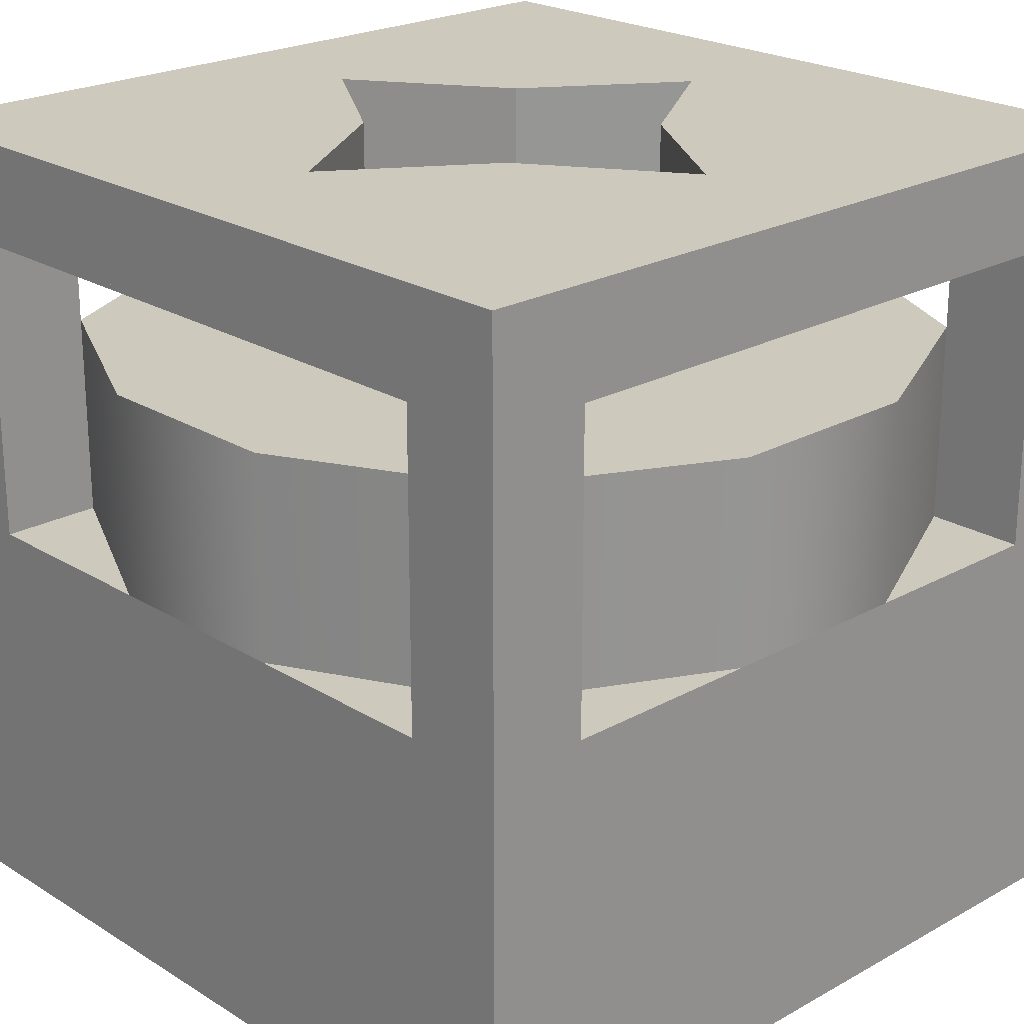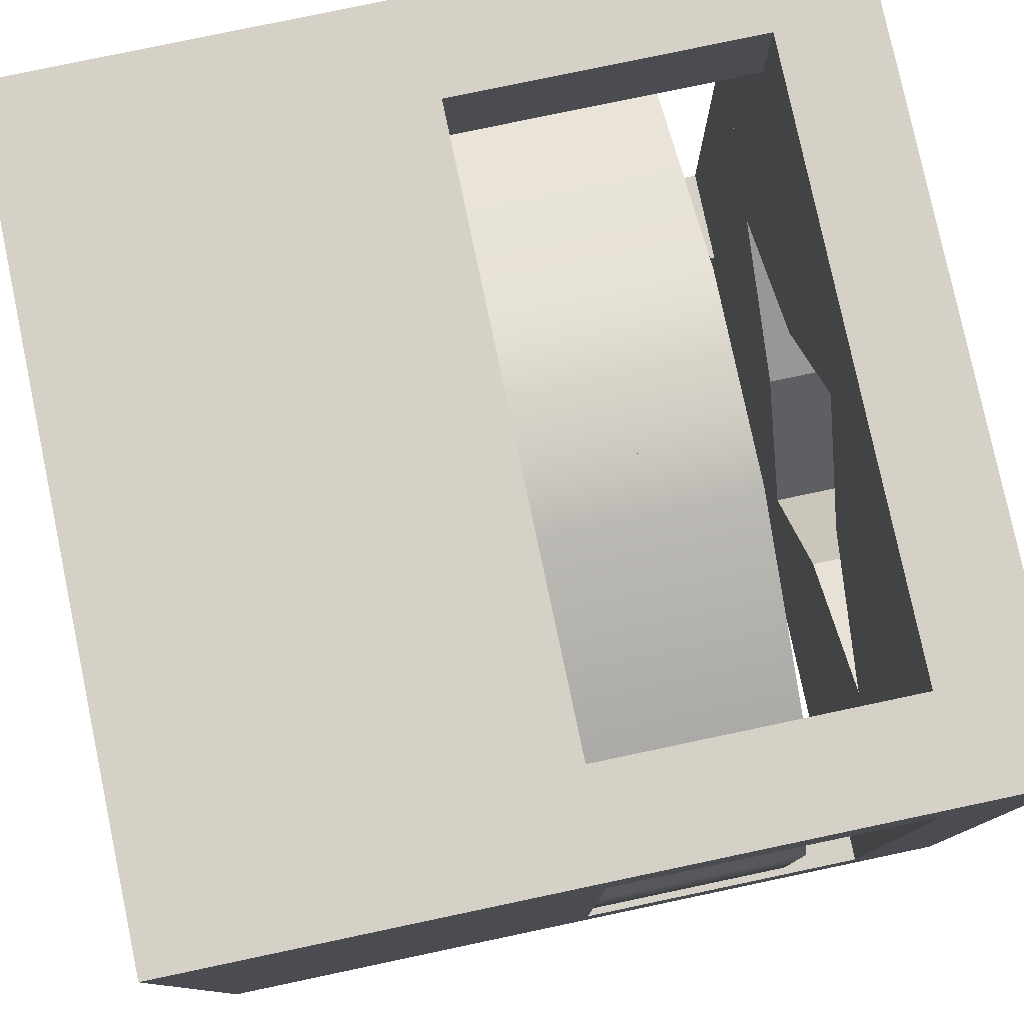
<metadata>
{"format":"obj","ext":"obj","renderer":"f3d","projection":"perspective","resolution":1024,"background":"white","views":[{"elev":22.6,"azim":46.5,"up":"+Y"},{"elev":79.0,"azim":78.1,"up":"+Z"}]}
</metadata>
<code>
o pCube1
v 0 -0 1
v 0.125 -0 1
v 0.125 0.125 1
v 0 0.125 1
v 0.25 -0 1
v 0.25 0.125 1
v 0.375 -0 1
v 0.375 0.125 1
v 0.5 -0 1
v 0.5 0.125 1
v 0.625 -0 1
v 0.625 0.125 1
v 0.75 -0 1
v 0.75 0.125 1
v 0.875 -0 1
v 0.875 0.125 1
v 1 -0 1
v 1 0.125 1
v 0.125 0.25 1
v 0 0.25 1
v 0.25 0.25 1
v 0.375 0.25 1
v 0.5 0.25 1
v 0.625 0.25 1
v 0.75 0.25 1
v 0.875 0.25 1
v 1 0.25 1
v 0.125 0.375 1
v 0 0.375 1
v 0.25 0.375 1
v 0.375 0.375 1
v 0.5 0.375 1
v 0.625 0.375 1
v 0.75 0.375 1
v 0.875 0.375 1
v 1 0.375 1
v 0.125 0.5 1
v 0 0.5 1
v 0.25 0.5 1
v 0.375 0.5 1
v 0.5 0.5 1
v 0.625 0.5 1
v 0.75 0.5 1
v 0.875 0.5 1
v 1 0.5 1
v 0 1 1
v 0.125 1 1
v 0.125 1 0.875
v 0 1 0.875
v 0.25 0.5 0.875
v 0.125 0.5 0.875
v 0.375 0.5 0.875
v 0.5 0.5 0.875
v 0.625 0.5 0.875
v 0.75 0.5 0.875
v 0.875 0.5 0.875
v 0.875 1 1
v 1 1 1
v 1 1 0.875
v 0.875 1 0.875
v 0 0.5 0.875
v 0.125 0.5 0.75
v 0 0.5 0.75
v 0.25 0.5 0.75
v 0.375 0.5 0.75
v 0.5 0.5 0.75
v 0.625 0.5 0.75
v 0.75 0.5 0.75
v 0.875 0.5 0.75
v 1 0.5 0.875
v 1 0.5 0.75
v 0.125 0.5 0.625
v 0 0.5 0.625
v 0.25 0.5 0.625
v 0.25 0.625 0.75
v 0.375 0.625 0.75
v 0.375 0.625 0.625
v 0.25 0.625 0.625
v 0.5 0.625 0.75
v 0.5 0.625 0.625
v 0.625 0.625 0.75
v 0.625 0.625 0.625
v 0.75 0.625 0.75
v 0.75 0.625 0.625
v 0.875 0.5 0.625
v 0.75 0.5 0.625
v 1 0.5 0.625
v 0.125 0.5 0.5
v 0 0.5 0.5
v 0.25 0.5 0.5
v 0.375 0.625 0.5
v 0.25 0.625 0.5
v 0.5 0.625 0.5
v 0.625 0.625 0.5
v 0.75 0.625 0.5
v 0.875 0.5 0.5
v 0.75 0.5 0.5
v 1 0.5 0.5
v 0.125 0.5 0.375
v 0 0.5 0.375
v 0.25 0.5 0.375
v 0.375 0.625 0.375
v 0.25 0.625 0.375
v 0.5 0.625 0.375
v 0.625 0.625 0.375
v 0.75 0.625 0.375
v 0.875 0.5 0.375
v 0.75 0.5 0.375
v 1 0.5 0.375
v 0.125 0.5 0.25
v 0 0.5 0.25
v 0.25 0.5 0.25
v 0.375 0.625 0.25
v 0.25 0.625 0.25
v 0.5 0.625 0.25
v 0.625 0.625 0.25
v 0.75 0.625 0.25
v 0.875 0.5 0.25
v 0.75 0.5 0.25
v 1 0.5 0.25
v 0.125 0.5 0.125
v 0 0.5 0.125
v 0.25 0.5 0.125
v 0.375 0.5 0.25
v 0.375 0.5 0.125
v 0.5 0.5 0.25
v 0.5 0.5 0.125
v 0.625 0.5 0.25
v 0.625 0.5 0.125
v 0.75 0.5 0.125
v 0.875 0.5 0.125
v 1 0.5 0.125
v 0 1 0.125
v 0.125 1 0.125
v 0.125 1 0
v 0 1 0
v 0.25 0.5 0
v 0.125 0.5 0
v 0.375 0.5 0
v 0.5 0.5 0
v 0.625 0.5 0
v 0.75 0.5 0
v 0.875 0.5 0
v 0.875 1 0.125
v 1 1 0.125
v 1 1 0
v 0.875 1 0
v 0 0.5 0
v 0.125 0.375 0
v 0 0.375 0
v 0.25 0.375 0
v 0.375 0.375 0
v 0.5 0.375 0
v 0.625 0.375 0
v 0.75 0.375 0
v 0.875 0.375 0
v 1 0.5 0
v 1 0.375 0
v 0.125 0.25 0
v 0 0.25 0
v 0.25 0.25 0
v 0.375 0.25 0
v 0.5 0.25 0
v 0.625 0.25 0
v 0.75 0.25 0
v 0.875 0.25 0
v 1 0.25 0
v 0.125 0.125 0
v 0 0.125 0
v 0.25 0.125 0
v 0.375 0.125 0
v 0.5 0.125 0
v 0.625 0.125 0
v 0.75 0.125 0
v 0.875 0.125 0
v 1 0.125 0
v 0.125 0 0
v 0 0 0
v 0.25 0 0
v 0.375 0 0
v 0.5 0 0
v 0.625 0 0
v 0.75 0 0
v 0.875 0 0
v 1 0 0
v 0.125 0 0.125
v 0 0 0.125
v 0.25 0 0.125
v 0.375 0 0.125
v 0.5 0 0.125
v 0.625 0 0.125
v 0.75 0 0.125
v 0.875 0 0.125
v 1 0 0.125
v 0.125 0 0.25
v 0 0 0.25
v 0.25 0 0.25
v 0.375 0 0.25
v 0.5 0 0.25
v 0.625 0 0.25
v 0.75 0 0.25
v 0.875 0 0.25
v 1 0 0.25
v 0.125 0 0.375
v 0 0 0.375
v 0.25 0 0.375
v 0.375 0 0.375
v 0.5 0 0.375
v 0.625 0 0.375
v 0.75 0 0.375
v 0.875 0 0.375
v 1 0 0.375
v 0.125 0 0.5
v 0 0 0.5
v 0.25 0 0.5
v 0.375 0 0.5
v 0.5 0 0.5
v 0.625 0 0.5
v 0.75 0 0.5
v 0.875 0 0.5
v 1 0 0.5
v 0.125 -0 0.625
v 0 -0 0.625
v 0.25 -0 0.625
v 0.375 -0 0.625
v 0.5 -0 0.625
v 0.625 -0 0.625
v 0.75 -0 0.625
v 0.875 -0 0.625
v 1 -0 0.625
v 0.125 -0 0.75
v 0 -0 0.75
v 0.25 -0 0.75
v 0.375 -0 0.75
v 0.5 -0 0.75
v 0.625 -0 0.75
v 0.75 -0 0.75
v 0.875 -0 0.75
v 1 -0 0.75
v 0.125 -0 0.875
v 0 -0 0.875
v 0.25 -0 0.875
v 0.375 -0 0.875
v 0.5 -0 0.875
v 0.625 -0 0.875
v 0.75 -0 0.875
v 0.875 -0 0.875
v 1 -0 0.875
v 1 0.125 0.125
v 1 0.125 0.25
v 1 0.125 0.375
v 1 0.125 0.5
v 1 0.125 0.625
v 1 0.125 0.75
v 1 0.125 0.875
v 1 0.25 0.125
v 1 0.25 0.25
v 1 0.25 0.375
v 1 0.25 0.5
v 1 0.25 0.625
v 1 0.25 0.75
v 1 0.25 0.875
v 1 0.375 0.125
v 1 0.375 0.25
v 1 0.375 0.375
v 1 0.375 0.5
v 1 0.375 0.625
v 1 0.375 0.75
v 1 0.375 0.875
v 0 0.125 0.125
v 0 0.125 0.25
v 0 0.125 0.375
v 0 0.125 0.5
v 0 0.125 0.625
v 0 0.125 0.75
v 0 0.125 0.875
v 0 0.25 0.125
v 0 0.25 0.25
v 0 0.25 0.375
v 0 0.25 0.5
v 0 0.25 0.625
v 0 0.25 0.75
v 0 0.25 0.875
v 0 0.375 0.125
v 0 0.375 0.25
v 0 0.375 0.375
v 0 0.375 0.5
v 0 0.375 0.625
v 0 0.375 0.75
v 0 0.375 0.875
v 0.125 0.625 1
v 0 0.625 1
v 0.125 0.75 1
v 0 0.75 1
v 0.125 0.875 1
v 0 0.875 1
v 0.125 0.625 0.875
v 0.125 0.75 0.875
v 0.125 0.875 0.875
v 0.625 0.875 1
v 0.375 0.875 0.625
v 0.375 1 0.625
v 0.625 1 1
v 0 0.625 0.875
v 0 0.75 0.875
v 0 0.875 0.875
v 0 0.875 0.375
v 0 1 0.375
v 1 0.625 1
v 0.875 0.625 1
v 1 0.75 1
v 0.875 0.75 1
v 1 0.875 1
v 0.875 0.875 1
v 1 0.625 0.875
v 1 0.75 0.875
v 1 0.875 0.875
v 0.875 0.625 0.875
v 0.875 0.75 0.875
v 0.875 0.875 0.875
v 1 0.875 0.375
v 0.625 0.875 0.625
v 0.625 1 0.625
v 1 1 0.375
v 0.375 0.875 1
v 0.375 1 1
v 0.125 0.625 0.125
v 0 0.625 0.125
v 0.125 0.75 0.125
v 0 0.75 0.125
v 0.125 0.875 0.125
v 0 0.875 0.125
v 0 0.875 0.625
v 0.375 0.875 0.375
v 0.375 1 0.375
v 0 1 0.625
v 0.125 0.625 0
v 0.125 0.75 0
v 0.125 0.875 0
v 0.625 0.875 0
v 0.625 1 0
v 0 0.625 0
v 0 0.75 0
v 0 0.875 0
v 1 0.625 0.125
v 0.875 0.625 0.125
v 1 0.75 0.125
v 0.875 0.75 0.125
v 1 0.875 0.125
v 0.875 0.875 0.125
v 0.625 0.875 0.375
v 1 0.875 0.625
v 1 1 0.625
v 0.625 1 0.375
v 1 0.625 0
v 1 0.75 0
v 1 0.875 0
v 0.875 0.625 0
v 0.875 0.75 0
v 0.875 0.875 0
v 0.375 0.875 0
v 0.375 1 0
v 0.125 0.875 1
v 0.125 0.875 0.875
v 0.375 0.875 0.625
v 0.625 0.875 1
v 0 0.875 0.875
v 0 0.875 0.375
v 1 0.875 0.875
v 0.875 0.875 0.875
v 0.625 0.875 0.625
v 1 0.875 0.375
v 0.875 0.875 1
v 0.375 0.875 1
v 0 0.875 0.125
v 0.125 0.875 0.125
v 0.375 0.875 0.375
v 0 0.875 0.625
v 0.125 0.875 0
v 0.625 0.875 0
v 0.875 0.875 0.125
v 1 0.875 0.125
v 1 0.875 0.625
v 0.625 0.875 0.375
v 0.875 0.875 0
v 0.375 0.875 0
v 0.125 0.5 0.875
v 0.375 0.5 1
v 0.375 0.625 1
v 0.125 0.625 0.875
v 0 0.5 0.625
v 0 0.625 0.625
v 0.625 0.5 1
v 0.875 0.5 0.875
v 0.875 0.625 0.875
v 0.625 0.625 1
v 1 0.5 0.625
v 1 0.625 0.625
v 0.375 0.5 0
v 0.125 0.5 0.125
v 0.125 0.625 0.125
v 0.375 0.625 0
v 0 0.5 0.375
v 0 0.625 0.375
v 1 0.5 0.375
v 0.875 0.5 0.125
v 0.875 0.625 0.125
v 1 0.625 0.375
v 0.625 0.5 0
v 0.625 0.625 0
v 0.5 0.5 0.75
v 0.5 0.625 0.75
v 0.5 0.625 1
v 0.5 0.5 1
v 0.375 0.75 0.75
v 0.25 0.75 0.75
v 0.125 0.75 0.875
v 0.375 0.75 1
v 0.25 0.75 0.625
v 0 0.75 0.625
v 0.25 0.625 0.5
v 0.25 0.5 0.5
v 0 0.5 0.5
v 0 0.625 0.5
v 0.75 0.75 0.75
v 0.625 0.75 0.75
v 0.625 0.75 1
v 0.875 0.75 0.875
v 0.5 0.625 0.75
v 0.5 0.5 0.75
v 0.5 0.5 1
v 0.5 0.625 1
v 0.75 0.5 0.5
v 0.75 0.625 0.5
v 1 0.625 0.5
v 1 0.5 0.5
v 0.75 0.75 0.625
v 1 0.75 0.625
v 0.25 0.75 0.25
v 0.375 0.75 0.25
v 0.375 0.75 0
v 0.125 0.75 0.125
v 0.5 0.625 0.25
v 0.5 0.5 0.25
v 0.5 0.5 0
v 0.5 0.625 0
v 0.25 0.5 0.5
v 0.25 0.625 0.5
v 0 0.625 0.5
v 0 0.5 0.5
v 0.25 0.75 0.375
v 0 0.75 0.375
v 0.75 0.75 0.25
v 0.75 0.75 0.375
v 1 0.75 0.375
v 0.875 0.75 0.125
v 0.75 0.625 0.5
v 0.75 0.5 0.5
v 1 0.5 0.5
v 1 0.625 0.5
v 0.5 0.5 0.25
v 0.5 0.625 0.25
v 0.5 0.625 0
v 0.5 0.5 0
v 0.625 0.75 0.25
v 0.625 0.75 0
v 0.5 0.625 1
v 0.5 0.625 0.75
v 0.5 0.75 0.75
v 0.5 0.75 1
v 0.25 0.625 0.5
v 0 0.625 0.5
v 0 0.75 0.5
v 0.25 0.75 0.5
v 0.5 0.625 0.75
v 0.5 0.625 1
v 0.5 0.75 1
v 0.5 0.75 0.75
v 1 0.625 0.5
v 0.75 0.625 0.5
v 0.75 0.75 0.5
v 1 0.75 0.5
v 0.5 0.625 0.25
v 0.5 0.625 0
v 0.5 0.75 0
v 0.5 0.75 0.25
v 0 0.625 0.5
v 0.25 0.625 0.5
v 0.25 0.75 0.5
v 0 0.75 0.5
v 0.75 0.625 0.5
v 1 0.625 0.5
v 1 0.75 0.5
v 0.75 0.75 0.5
v 0.5 0.625 0
v 0.5 0.625 0.25
v 0.5 0.75 0.25
v 0.5 0.75 0
f 300 301 302 303
f 301 307 308 302
f 321 322 323 324
f 322 325 326 323
f 333 334 335 336
f 334 340 341 335
f 351 352 353 354
f 361 351 354 362
f 295 299 364 363
f 301 300 366 365
f 300 295 363 366
f 299 306 367 364
f 306 307 368 367
f 307 301 365 368
f 317 320 370 369
f 322 321 372 371
f 321 317 369 372
f 320 314 373 370
f 314 325 374 373
f 325 322 371 374
f 332 331 376 375
f 334 333 378 377
f 333 332 375 378
f 331 339 379 376
f 339 340 380 379
f 340 334 377 380
f 350 349 382 381
f 349 352 383 382
f 352 351 384 383
f 360 350 381 385
f 351 361 386 384
f 361 360 385 386
f 411 412 413 414
f 421 422 423 424
f 429 430 431 432
f 433 434 435 436
f 443 444 445 446
f 447 448 449 450
f 457 458 459 460
f 461 462 463 464
f 467 468 469 470
f 471 472 473 474
f 475 476 477 478
f 479 480 481 482
f 483 484 485 486
f 487 488 489 490
f 491 492 493 494
f 495 496 497 498
f 389 76 468 467
f 78 392 472 471
f 81 396 476 475
f 398 84 480 479
f 113 402 484 483
f 404 103 488 487
f 106 408 492 491
f 410 116 496 495
f 65 76 412 411
f 76 389 413 412
f 78 74 422 421
f 392 78 421 424
f 81 67 430 429
f 396 81 429 432
f 86 84 434 433
f 84 398 435 434
f 113 124 444 443
f 402 113 443 446
f 101 103 448 447
f 103 404 449 448
f 106 108 458 457
f 408 106 457 460
f 128 116 462 461
f 116 410 463 462
f 1 2 3 4
f 2 5 6 3
f 5 7 8 6
f 7 9 10 8
f 9 11 12 10
f 11 13 14 12
f 13 15 16 14
f 15 17 18 16
f 4 3 19 20
f 3 6 21 19
f 6 8 22 21
f 8 10 23 22
f 10 12 24 23
f 12 14 25 24
f 14 16 26 25
f 16 18 27 26
f 20 19 28 29
f 19 21 30 28
f 21 22 31 30
f 22 23 32 31
f 23 24 33 32
f 24 25 34 33
f 25 26 35 34
f 26 27 36 35
f 29 28 37 38
f 28 30 39 37
f 30 31 40 39
f 31 32 41 40
f 32 33 42 41
f 33 34 43 42
f 34 35 44 43
f 35 36 45 44
f 46 47 48 49
f 37 39 50 51
f 39 40 52 50
f 40 41 53 52
f 41 42 54 53
f 42 43 55 54
f 43 44 56 55
f 57 58 59 60
f 61 51 62 63
f 51 50 64 62
f 50 52 65 64
f 52 53 66 65
f 53 54 67 66
f 54 55 68 67
f 55 56 69 68
f 56 70 71 69
f 63 62 72 73
f 62 64 74 72
f 75 76 77 78
f 76 79 80 77
f 79 81 82 80
f 81 83 84 82
f 68 69 85 86
f 69 71 87 85
f 73 72 88 89
f 72 74 90 88
f 78 77 91 92
f 77 80 93 91
f 80 82 94 93
f 82 84 95 94
f 86 85 96 97
f 85 87 98 96
f 89 88 99 100
f 88 90 101 99
f 92 91 102 103
f 91 93 104 102
f 93 94 105 104
f 94 95 106 105
f 97 96 107 108
f 96 98 109 107
f 100 99 110 111
f 99 101 112 110
f 103 102 113 114
f 102 104 115 113
f 104 105 116 115
f 105 106 117 116
f 108 107 118 119
f 107 109 120 118
f 111 110 121 122
f 110 112 123 121
f 112 124 125 123
f 124 126 127 125
f 126 128 129 127
f 128 119 130 129
f 119 118 131 130
f 118 120 132 131
f 133 134 135 136
f 121 123 137 138
f 123 125 139 137
f 125 127 140 139
f 127 129 141 140
f 129 130 142 141
f 130 131 143 142
f 144 145 146 147
f 148 138 149 150
f 138 137 151 149
f 137 139 152 151
f 139 140 153 152
f 140 141 154 153
f 141 142 155 154
f 142 143 156 155
f 143 157 158 156
f 150 149 159 160
f 149 151 161 159
f 151 152 162 161
f 152 153 163 162
f 153 154 164 163
f 154 155 165 164
f 155 156 166 165
f 156 158 167 166
f 160 159 168 169
f 159 161 170 168
f 161 162 171 170
f 162 163 172 171
f 163 164 173 172
f 164 165 174 173
f 165 166 175 174
f 166 167 176 175
f 169 168 177 178
f 168 170 179 177
f 170 171 180 179
f 171 172 181 180
f 172 173 182 181
f 173 174 183 182
f 174 175 184 183
f 175 176 185 184
f 178 177 186 187
f 177 179 188 186
f 179 180 189 188
f 180 181 190 189
f 181 182 191 190
f 182 183 192 191
f 183 184 193 192
f 184 185 194 193
f 187 186 195 196
f 186 188 197 195
f 188 189 198 197
f 189 190 199 198
f 190 191 200 199
f 191 192 201 200
f 192 193 202 201
f 193 194 203 202
f 196 195 204 205
f 195 197 206 204
f 197 198 207 206
f 198 199 208 207
f 199 200 209 208
f 200 201 210 209
f 201 202 211 210
f 202 203 212 211
f 205 204 213 214
f 204 206 215 213
f 206 207 216 215
f 207 208 217 216
f 208 209 218 217
f 209 210 219 218
f 210 211 220 219
f 211 212 221 220
f 214 213 222 223
f 213 215 224 222
f 215 216 225 224
f 216 217 226 225
f 217 218 227 226
f 218 219 228 227
f 219 220 229 228
f 220 221 230 229
f 223 222 231 232
f 222 224 233 231
f 224 225 234 233
f 225 226 235 234
f 226 227 236 235
f 227 228 237 236
f 228 229 238 237
f 229 230 239 238
f 232 231 240 241
f 231 233 242 240
f 233 234 243 242
f 234 235 244 243
f 235 236 245 244
f 236 237 246 245
f 237 238 247 246
f 238 239 248 247
f 241 240 2 1
f 240 242 5 2
f 242 243 7 5
f 243 244 9 7
f 244 245 11 9
f 245 246 13 11
f 246 247 15 13
f 247 248 17 15
f 194 185 176 249
f 203 194 249 250
f 212 203 250 251
f 221 212 251 252
f 230 221 252 253
f 239 230 253 254
f 248 239 254 255
f 17 248 255 18
f 249 176 167 256
f 250 249 256 257
f 251 250 257 258
f 252 251 258 259
f 253 252 259 260
f 254 253 260 261
f 255 254 261 262
f 18 255 262 27
f 256 167 158 263
f 257 256 263 264
f 258 257 264 265
f 259 258 265 266
f 260 259 266 267
f 261 260 267 268
f 262 261 268 269
f 27 262 269 36
f 263 158 157 132
f 264 263 132 120
f 265 264 120 109
f 266 265 109 98
f 267 266 98 87
f 268 267 87 71
f 269 268 71 70
f 36 269 70 45
f 178 187 270 169
f 187 196 271 270
f 196 205 272 271
f 205 214 273 272
f 214 223 274 273
f 223 232 275 274
f 232 241 276 275
f 241 1 4 276
f 169 270 277 160
f 270 271 278 277
f 271 272 279 278
f 272 273 280 279
f 273 274 281 280
f 274 275 282 281
f 275 276 283 282
f 276 4 20 283
f 160 277 284 150
f 277 278 285 284
f 278 279 286 285
f 279 280 287 286
f 280 281 288 287
f 281 282 289 288
f 282 283 290 289
f 283 20 29 290
f 150 284 122 148
f 284 285 111 122
f 285 286 100 111
f 286 287 89 100
f 287 288 73 89
f 288 289 63 73
f 289 290 61 63
f 290 29 38 61
f 38 37 291 292
f 292 291 293 294
f 294 293 295 296
f 296 295 47 46
f 37 51 297 291
f 291 297 298 293
f 293 298 299 295
f 51 61 304 297
f 297 304 305 298
f 298 305 306 299
f 61 38 292 304
f 304 292 294 305
f 305 294 296 306
f 306 296 46 49
f 44 45 309 310
f 310 309 311 312
f 312 311 313 314
f 314 313 58 57
f 45 70 315 309
f 309 315 316 311
f 311 316 317 313
f 313 317 59 58
f 70 56 318 315
f 315 318 319 316
f 316 319 320 317
f 56 44 310 318
f 318 310 312 319
f 319 312 314 320
f 122 121 327 328
f 328 327 329 330
f 330 329 331 332
f 121 138 337 327
f 327 337 338 329
f 329 338 339 331
f 138 148 342 337
f 337 342 343 338
f 338 343 344 339
f 339 344 136 135
f 148 122 328 342
f 342 328 330 343
f 343 330 332 344
f 344 332 133 136
f 131 132 345 346
f 346 345 347 348
f 348 347 349 350
f 132 157 355 345
f 345 355 356 347
f 347 356 357 349
f 349 357 146 145
f 157 143 358 355
f 355 358 359 356
f 356 359 360 357
f 357 360 147 146
f 143 131 346 358
f 358 346 348 359
f 359 348 350 360
f 363 364 365 366
f 48 47 303 302
f 47 295 300 303
f 364 367 368 365
f 306 49 308 307
f 49 48 302 308
f 369 370 371 372
f 60 59 324 323
f 59 317 321 324
f 370 373 374 371
f 314 57 326 325
f 57 60 323 326
f 375 376 377 378
f 134 133 336 335
f 133 332 333 336
f 376 379 380 377
f 339 135 341 340
f 135 134 335 341
f 381 382 383 384
f 349 145 353 352
f 145 144 354 353
f 385 381 384 386
f 144 147 362 354
f 147 360 361 362
f 387 388 389 390
f 391 387 390 392
f 65 66 79 76
f 66 67 81 79
f 393 394 395 396
f 394 397 398 395
f 90 74 78 92
f 86 97 95 84
f 101 90 92 103
f 97 108 106 95
f 399 400 401 402
f 400 403 404 401
f 126 124 113 115
f 128 126 115 116
f 405 406 407 408
f 406 409 410 407
f 64 65 388 387
f 415 416 417 418
f 74 64 387 391
f 416 419 420 417
f 67 68 394 393
f 425 426 427 428
f 68 86 397 394
f 437 425 428 438
f 124 112 400 399
f 439 440 441 442
f 112 101 403 400
f 451 439 442 452
f 108 119 406 405
f 453 454 455 456
f 119 128 409 406
f 465 453 456 466
f 76 75 416 415
f 390 389 418 417
f 75 78 419 416
f 392 390 417 420
f 83 81 426 425
f 396 395 428 427
f 84 83 425 437
f 395 398 438 428
f 114 113 440 439
f 402 401 442 441
f 103 114 439 451
f 401 404 452 442
f 117 106 454 453
f 408 407 456 455
f 116 117 453 465
f 407 410 466 456
f 76 415 469 468
f 415 418 470 469
f 418 389 467 470
f 392 420 473 472
f 420 419 474 473
f 419 78 471 474
f 396 427 477 476
f 427 426 478 477
f 426 81 475 478
f 84 437 481 480
f 437 438 482 481
f 438 398 479 482
f 402 441 485 484
f 441 440 486 485
f 440 113 483 486
f 103 451 489 488
f 451 452 490 489
f 452 404 487 490
f 408 455 493 492
f 455 454 494 493
f 454 106 491 494
f 116 465 497 496
f 465 466 498 497
f 466 410 495 498
f 389 388 414 413
f 388 65 411 414
f 74 391 423 422
f 391 392 424 423
f 67 393 431 430
f 393 396 432 431
f 398 397 436 435
f 397 86 433 436
f 124 399 445 444
f 399 402 446 445
f 404 403 450 449
f 403 101 447 450
f 108 405 459 458
f 405 408 460 459
f 410 409 464 463
f 409 128 461 464

</code>
